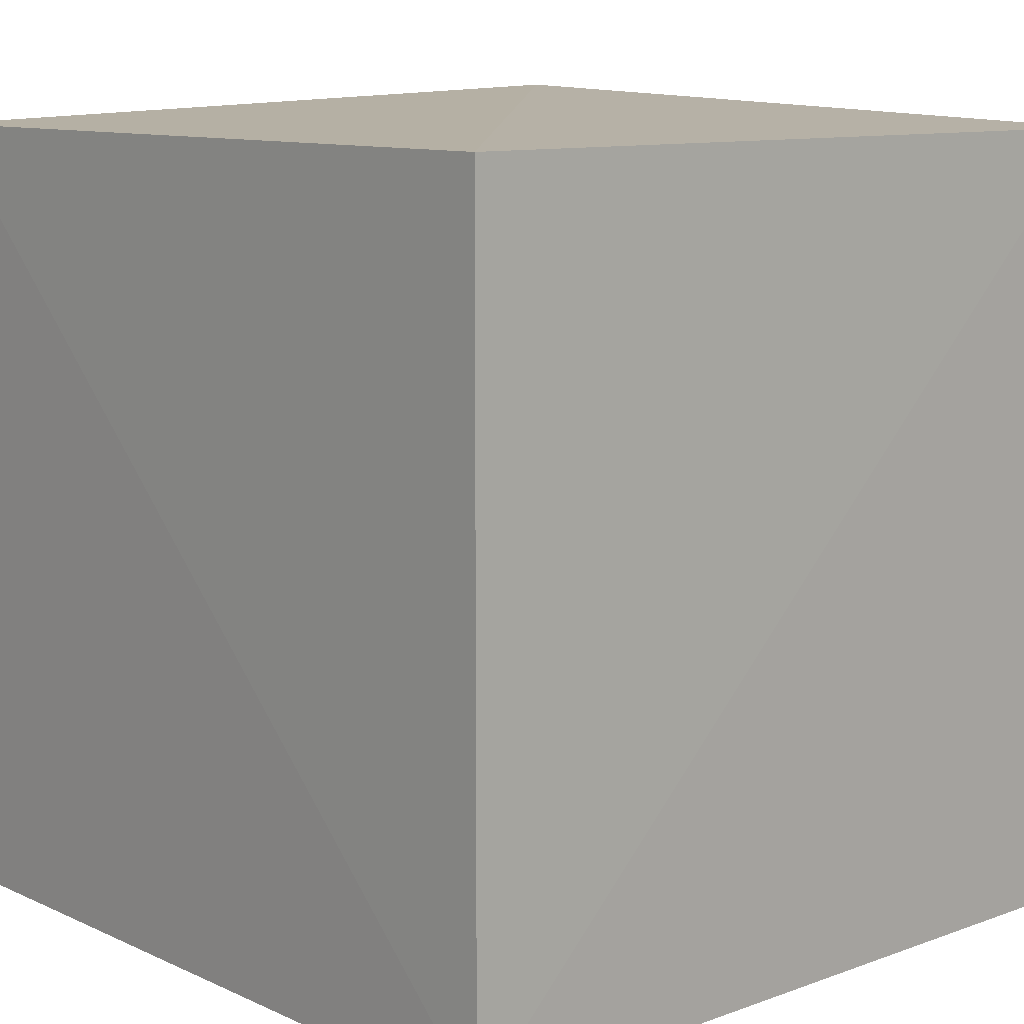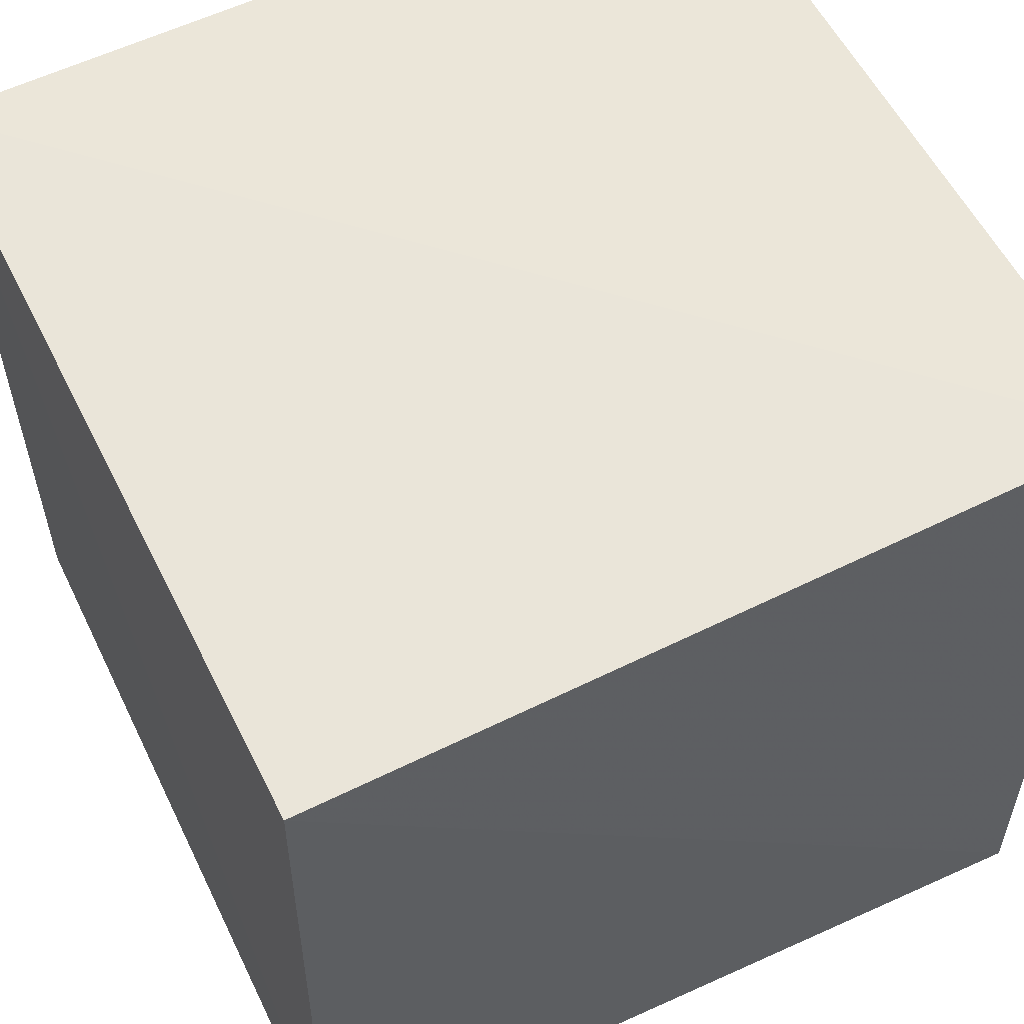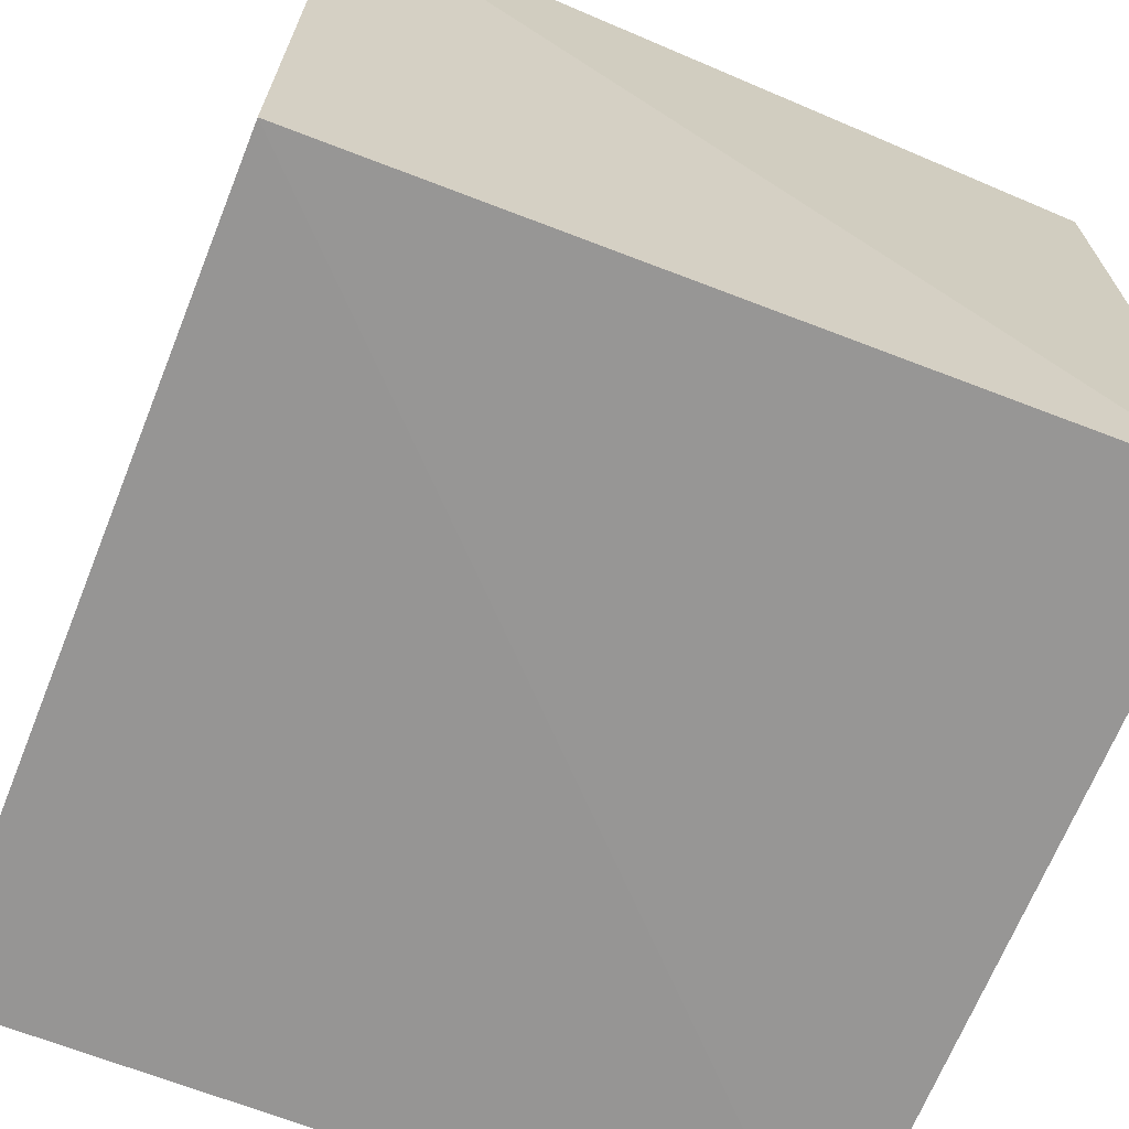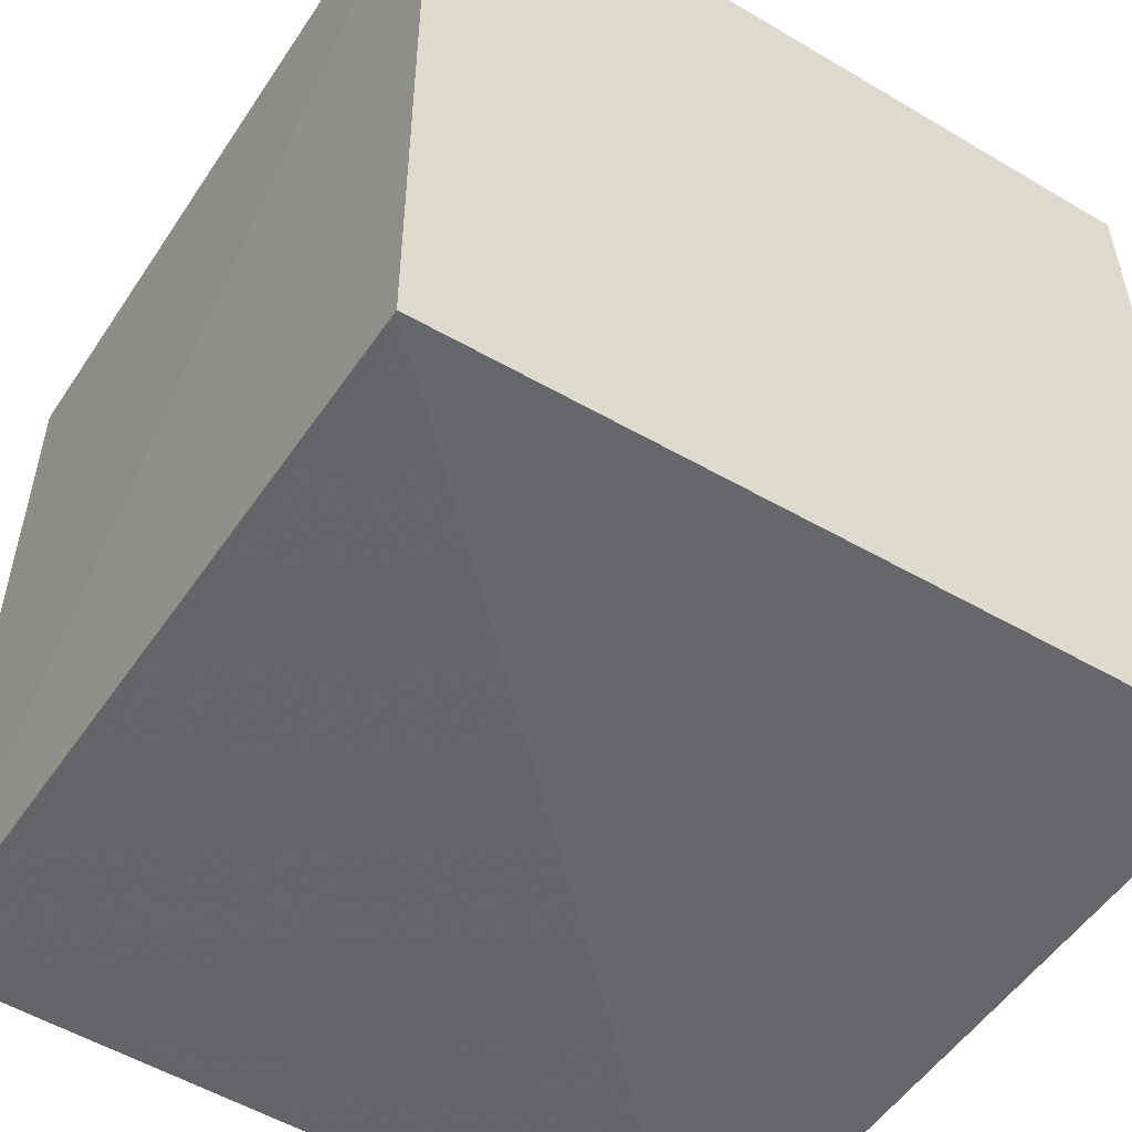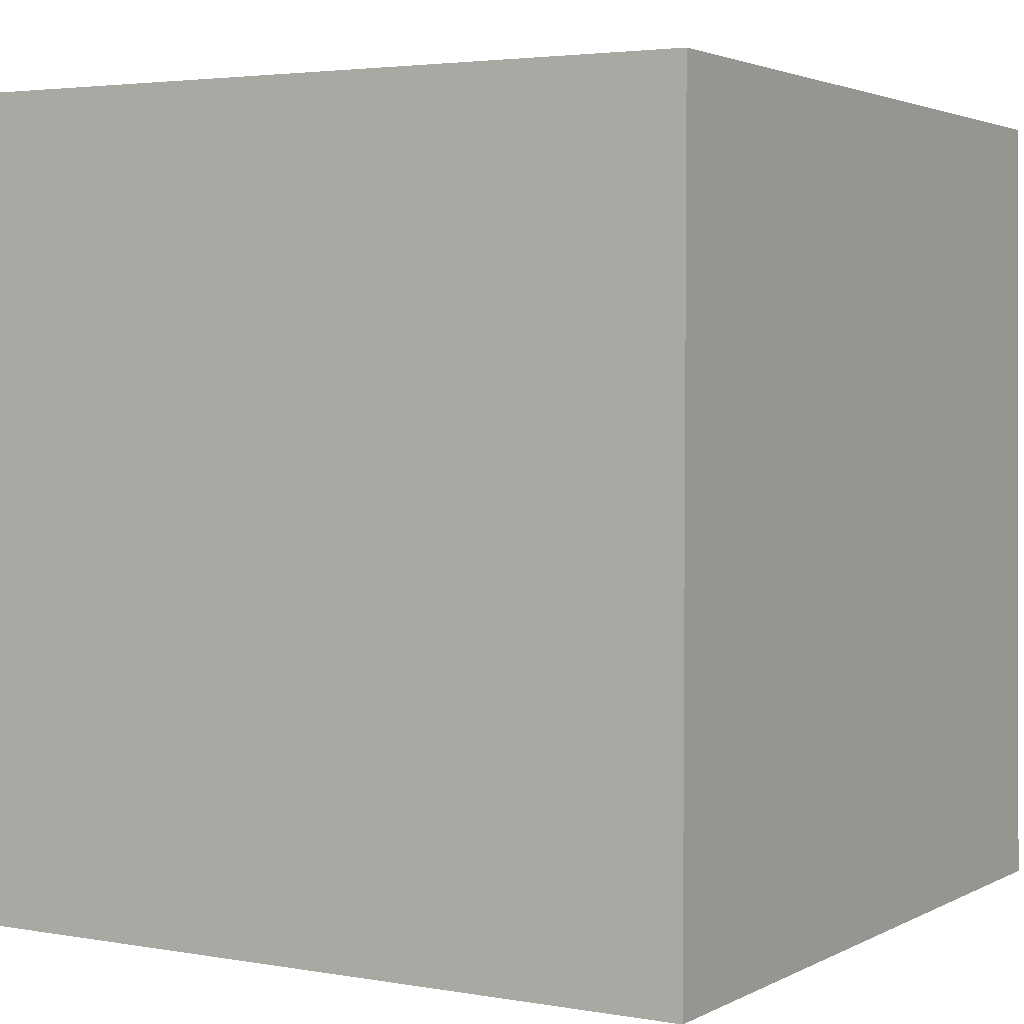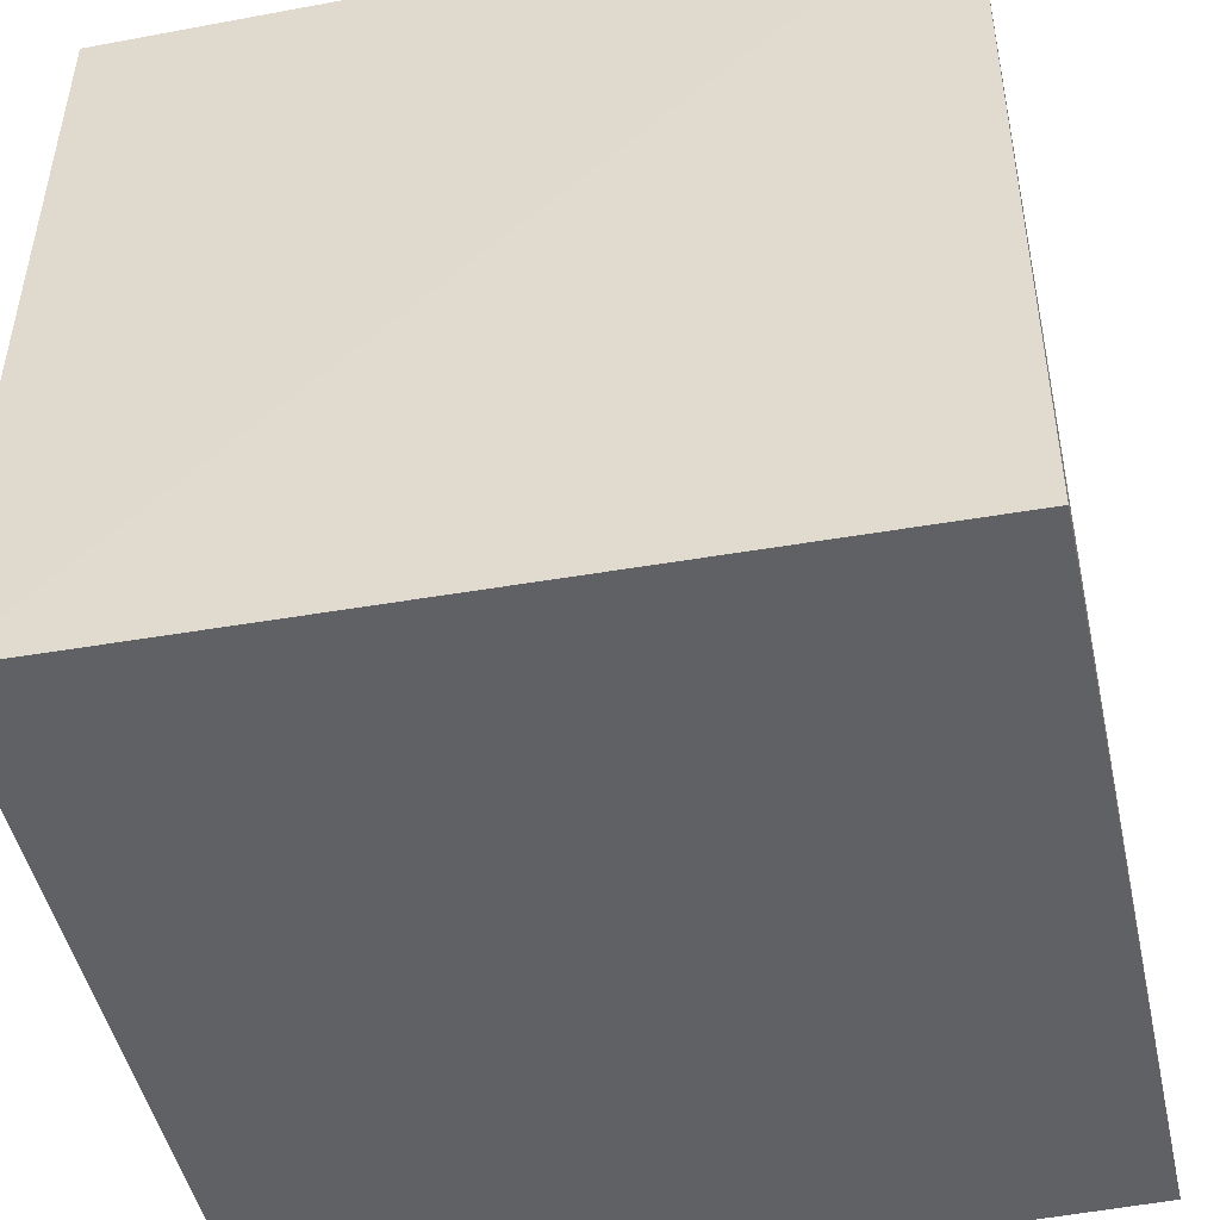
<metadata>
{"format":"obj","ext":"obj","renderer":"f3d","projection":"perspective","resolution":1024,"background":"white","views":[{"elev":11.9,"azim":48.0,"up":"+Z"},{"elev":57.3,"azim":-26.1,"up":"+Y"},{"elev":-67.7,"azim":-22.2,"up":"+Y"},{"elev":-51.8,"azim":147.2,"up":"+Z"},{"elev":1.6,"azim":120.5,"up":"+Z"},{"elev":-47.2,"azim":-77.8,"up":"+Z"}]}
</metadata>
<code>
v -0.4803 -0.4803 0.4708
v 0.4755 -0.4755 0.4875
v -0.4755 0.4755 0.4875
v 0.4803 0.4803 0.4708
v -0.4803 0.4803 -0.4708
v 0.4755 0.4755 -0.4875
v -0.4755 -0.4755 -0.4875
v 0.4803 -0.4803 -0.4708
f 1 2 3
f 3 2 4
f 3 4 5
f 5 4 6
f 5 6 7
f 7 6 8
f 7 8 1
f 1 8 2
f 2 8 4
f 4 8 6
f 7 1 5
f 5 1 3

</code>
